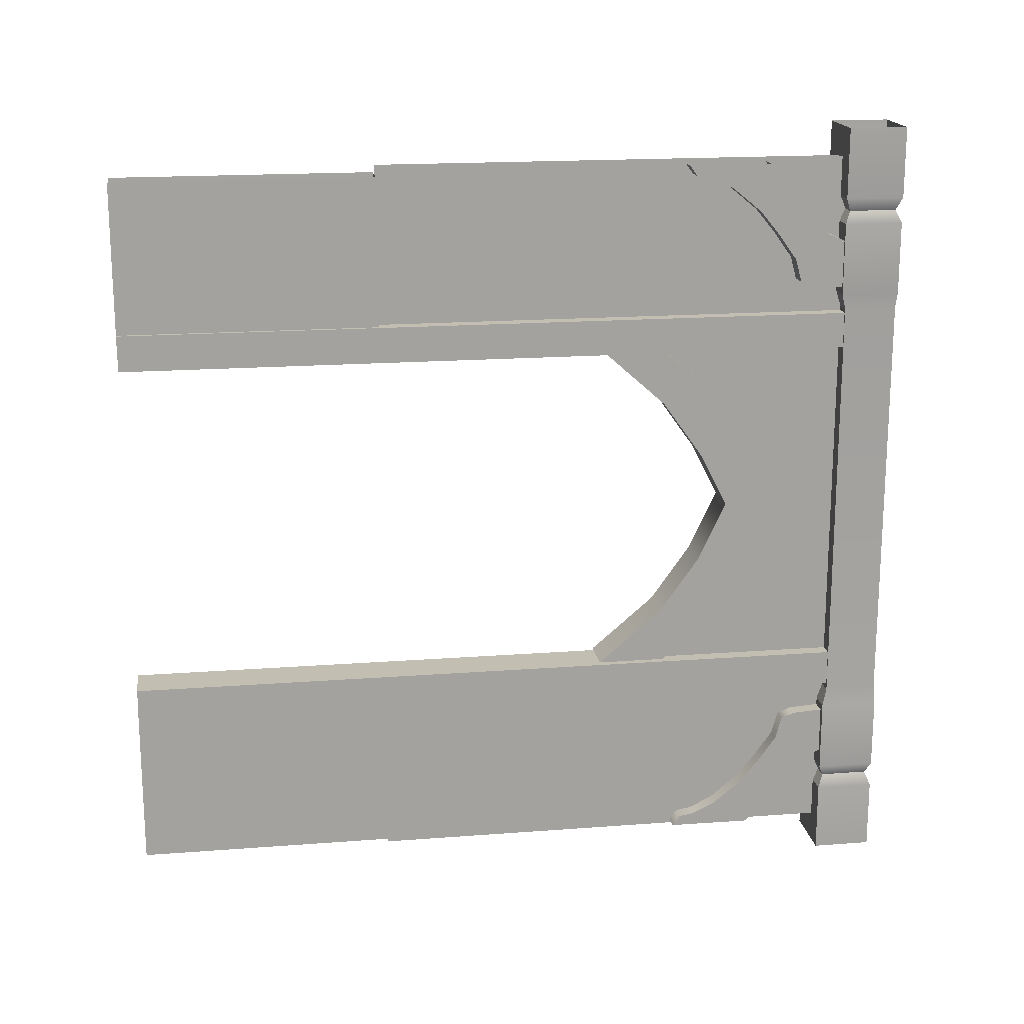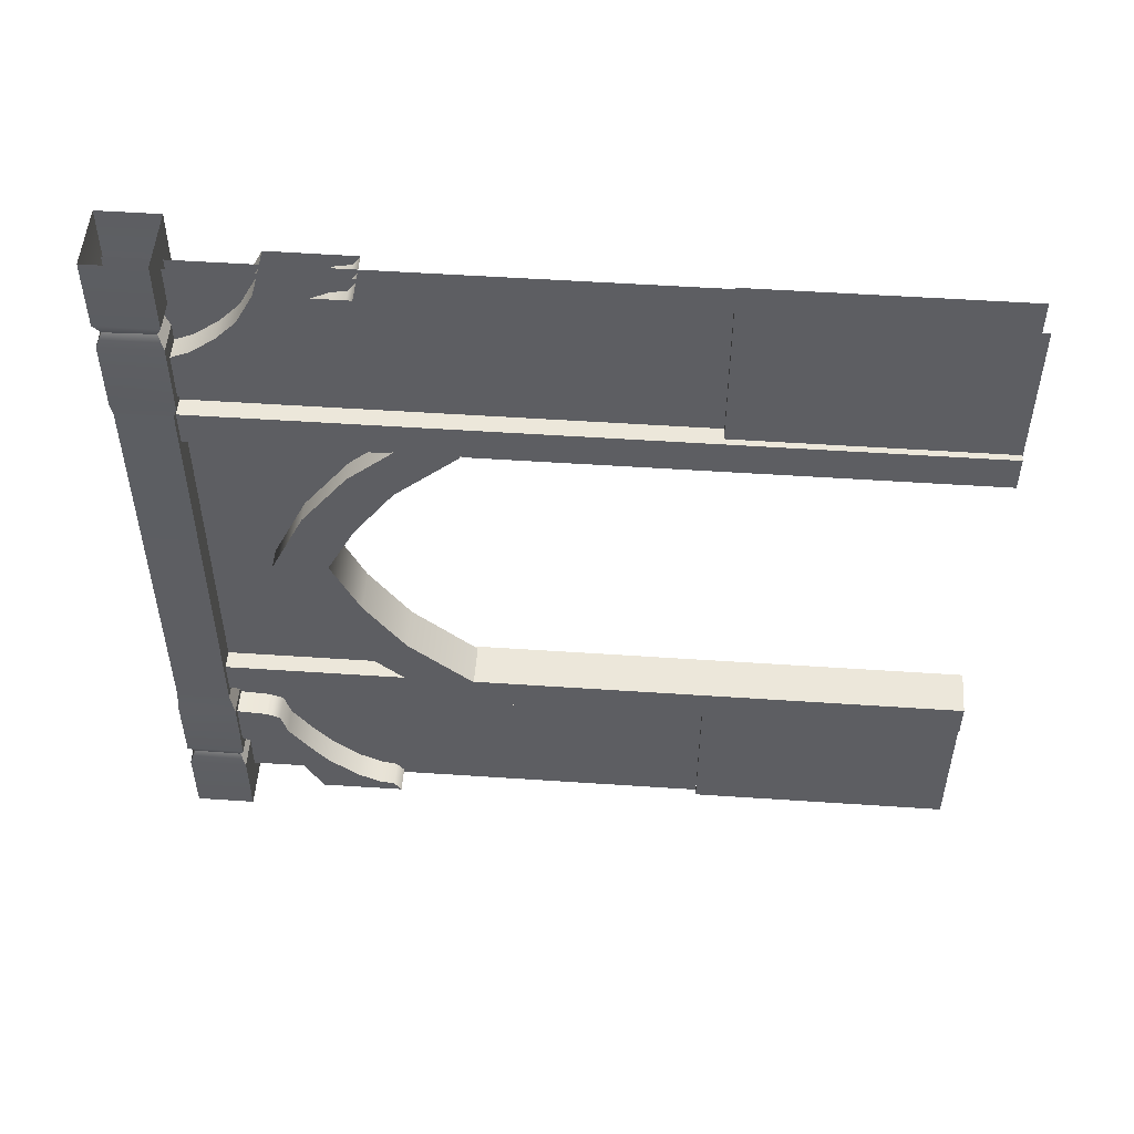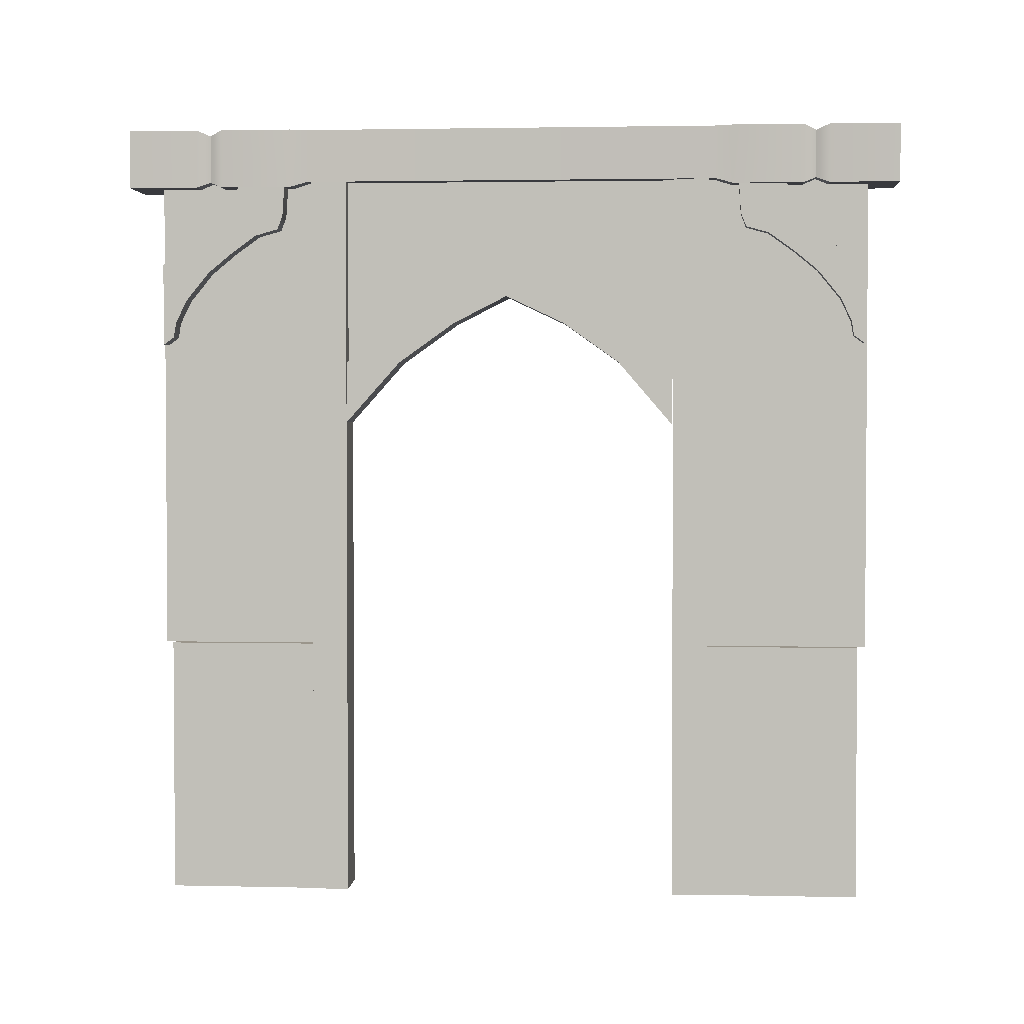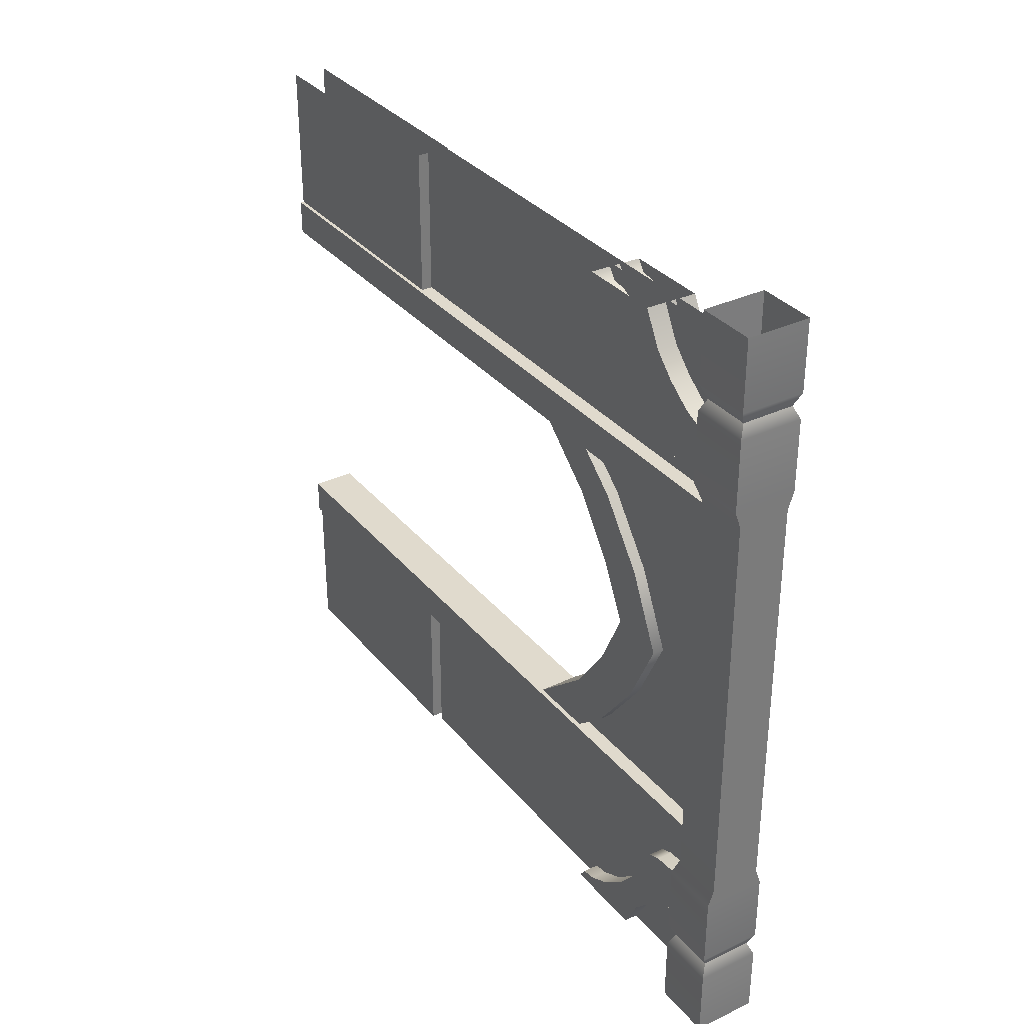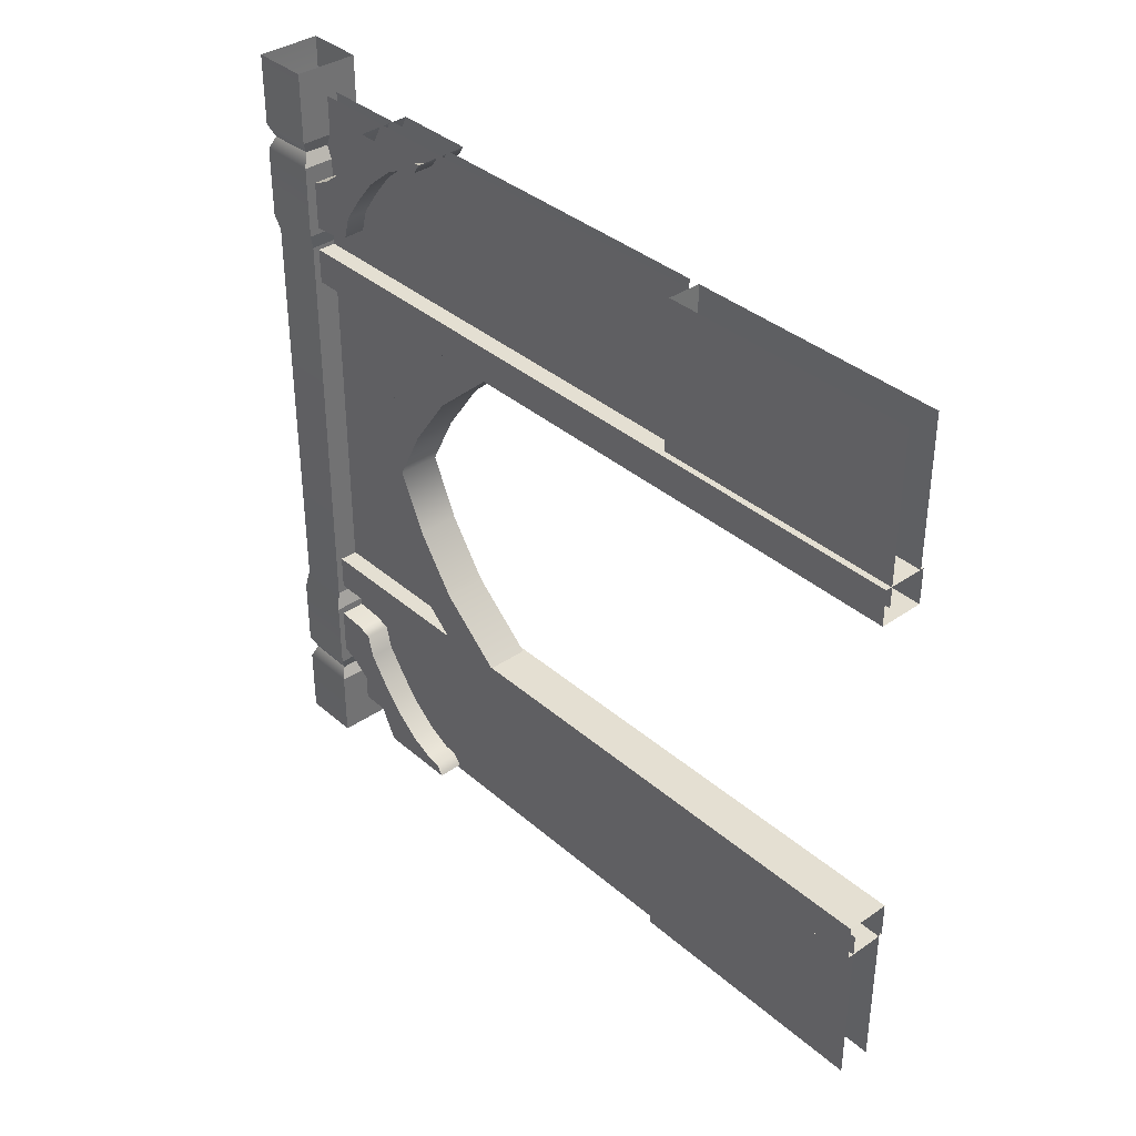
<metadata>
{"format":"obj","ext":"obj","renderer":"f3d","projection":"perspective","resolution":1024,"background":"white","views":[{"elev":17.6,"azim":81.4,"up":"+Z"},{"elev":51.3,"azim":-85.8,"up":"+Z"},{"elev":2.4,"azim":94.5,"up":"+Y"},{"elev":33.3,"azim":146.9,"up":"+Z"},{"elev":36.6,"azim":-41.8,"up":"+Z"}]}
</metadata>
<code>
v -14.78 349.3 -158.2
v -14.78 345.1 -136.1
v -14.78 348.3 -124.5
v 13.22 349.3 153.7
v 13.22 345.1 131.6
v 13.22 348.3 120
v -2.227 264.9 -93.93
v -2.227 130.4 -187
v -2.227 130.4 -93.93
v -2.227 396.8 -187
v -1.404 130.4 -96.37
v -8.278 130.4 -182.4
v -8.278 130.4 -93.93
v -1.404 130.4 -182.4
v -8.278 130.4 177.9
v -0.4299 130.4 98.2
v -8.278 130.4 91.82
v -0.4299 130.4 177.9
v -8.278 130.4 177.9
v -8.278 130.4 91.82
v -8.278 0.04016 177.9
v -8.278 0.04016 91.82
v -17.88 370.3 -153.4
v -14.92 397.3 -159.6
v -14.92 373.1 -160.2
v -17.88 400 -153.4
v -17.88 370.3 -116.8
v -17.88 370.3 -153.4
v -17.88 400 -116.8
v -14.91 373.1 -108.4
v -14.91 400 -108.4
v -14.91 373.1 104.4
v -14.91 400 104.4
v -17.88 400 112.8
v -17.88 370.3 112.8
v -17.88 370.3 149.4
v -17.88 400 149.4
v -17.88 370.3 149.4
v -14.92 397.3 155.6
v -14.92 373.1 156.2
v -14.92 373.1 -160.2
v -14.92 397.3 -159.6
v -17.88 400 -166.3
v -17.88 370.3 -166.3
v -17.88 400 -166.3
v -17.88 400 -202
v -17.88 370.3 -202
v -14.92 373.1 156.2
v -17.88 400 162.3
v -14.92 397.3 155.6
v -17.88 370.3 162.3
v -17.88 400 198
v -17.88 370.3 198
v -17.88 400 162.3
v 8.86 130.4 177.9
v -0.4299 130.4 98.2
v -0.4299 130.4 177.9
v 8.86 130.4 91.82
v -1.404 130.4 -96.37
v 8.86 130.4 -182.4
v -1.404 130.4 -182.4
v 8.86 130.4 -93.93
v 8.86 130.4 -93.93
v 8.86 0.04016 -93.93
v 8.86 0.04016 -182.4
v 8.86 130.4 -182.4
v 14.38 370.3 149.4
v -17.88 370.3 149.4
v 14.38 370.3 112.8
v -17.88 370.3 112.8
v -14.91 373.1 104.4
v 11.4 373.1 104.4
v -17.88 370.3 112.8
v 14.38 370.3 112.8
v 11.4 373.1 -108.4
v 11.4 373.1 104.4
v -14.91 373.1 104.4
v -14.91 373.1 -108.4
v 14.38 370.3 198
v -17.88 370.3 198
v 14.38 370.3 162.3
v -17.88 370.3 162.3
v -17.88 370.3 149.4
v 11.42 373 155.6
v -14.92 373.1 156.2
v 14.38 370.3 149.4
v -14.92 373.1 156.2
v 14.38 370.3 162.3
v -17.88 370.3 162.3
v 11.42 373 155.6
v -17.88 370.3 -116.8
v 14.38 370.3 -153.4
v 14.38 370.3 -116.8
v -17.88 370.3 -153.4
v -17.88 370.3 -116.8
v 14.38 370.3 -116.8
v 11.4 373.1 -108.4
v -14.91 373.1 -108.4
v 14.38 370.3 -166.3
v -17.88 370.3 -166.3
v -17.88 370.3 -202
v 14.38 370.3 -202
v -17.88 370.3 -153.4
v 11.42 373.1 -159.6
v 14.38 370.3 -153.4
v -14.92 373.1 -160.2
v 14.38 370.3 -166.3
v -14.92 373.1 -160.2
v -17.88 370.3 -166.3
v 11.42 373.1 -159.6
v 8.86 130.4 177.9
v 8.86 0.04016 177.9
v 8.86 0.04016 91.82
v 8.86 130.4 91.82
v -8.278 130.4 -93.93
v -8.278 130.4 -182.4
v -8.278 0.04016 -93.93
v -8.278 0.04016 -182.4
v -2.227 130.4 182.3
v -2.227 396.8 182.3
v -2.227 262.2 91.82
v -2.227 130.4 91.82
v 10.73 373.1 -86.8
v 10.73 0.2078 -104.9
v 10.73 373.1 -104.9
v 10.73 0.2077 -86.8
v -11.49 0.2077 -104.9
v -11.49 373.1 -104.9
v 10.73 0.2078 -104.9
v 10.73 373.1 -104.9
v -11.49 373.1 -104.9
v -11.49 0.2077 -104.9
v -11.49 373.1 -86.8
v -11.49 0.2077 -86.8
v -11.49 373.1 -86.8
v 10.73 0.2077 -86.8
v 10.73 373.1 -86.8
v -11.49 0.2077 -86.8
v 10.73 373.1 102.3
v 10.73 0.2078 84.2
v 10.73 373.1 84.2
v 10.73 0.2077 102.3
v -11.49 0.2077 84.2
v -11.49 373.1 84.2
v 10.73 0.2078 84.2
v 10.73 373.1 84.2
v -11.49 373.1 84.2
v -11.49 0.2077 84.2
v -11.49 373.1 102.3
v -11.49 0.2077 102.3
v -11.49 373.1 102.3
v 10.73 0.2077 102.3
v 10.73 373.1 102.3
v -11.49 0.2077 102.3
v -14.78 311.2 -173.2
v -14.78 325.7 -161.3
v -14.78 330.2 -185.4
v -14.78 299.7 -178.7
v -14.78 288.4 -185.2
v -14.78 292.1 -180
v -14.78 330.2 -185.4
v -14.78 325.7 -161.3
v -14.78 339.2 -168.8
v -14.78 335.5 -149.4
v -14.78 349.3 -158.2
v -14.78 345.1 -136.1
v -14.78 348.3 -124.5
v -14.78 361.3 -149.2
v -14.78 355.3 -121.8
v -14.78 370.7 -120.8
v -14.78 371 -144.9
v 11.31 370.7 -120.3
v -14.78 370.7 -120.8
v -14.78 355.3 -121.8
v 11.31 355.3 -121.3
v -14.78 348.3 -124.5
v 11.31 348.3 -124
v 11.31 345.1 -135.6
v -14.78 345.1 -136.1
v 11.31 335.5 -148.9
v -14.78 335.5 -149.4
v 11.31 325.7 -160.8
v -14.78 325.7 -161.3
v -14.78 311.2 -173.2
v 11.31 311.2 -172.7
v -14.78 299.7 -178.7
v 11.31 299.7 -178.2
v -14.78 292.1 -180
v 11.31 292.1 -179.5
v 11.31 288.4 -184.7
v -14.78 288.4 -185.2
v -12.87 330.2 180.3
v 13.22 330.2 180.9
v 13.22 339.2 164.2
v -12.87 339.2 163.7
v 13.22 349.3 153.7
v -12.87 349.3 153.2
v 13.22 361.3 144.6
v -12.87 361.3 144.1
v 13.22 371 140.4
v -12.87 371 139.9
v 13.22 311.2 168.7
v 13.22 325.7 156.8
v 13.22 330.2 180.9
v 13.22 299.7 174.2
v 13.22 288.4 180.7
v 13.22 292.1 175.5
v 3.204 396.8 182.5
v 3.204 130.4 182.5
v 3.204 262.2 91.82
v 3.204 130.4 91.82
v 3.204 330.9 -2.055
v 3.204 396.8 182.5
v 3.204 396.8 -186.9
v 3.204 264.9 -93.93
v 3.204 130.4 -93.93
v 3.204 130.4 -186.9
v 3.204 396.8 -186.9
v 14.38 400 198
v 14.38 370.3 198
v 14.38 370.3 162.3
v 14.38 400 162.3
v 11.42 373 155.6
v 11.42 397.3 155.6
v 8.869 280.8 -86.04
v -12.38 280.8 -86.04
v 8.869 299.4 -69.95
v -12.38 299.4 -69.95
v 8.869 322.9 -38.85
v -12.38 322.9 -38.85
v -12.38 340.5 -2.079
v 8.869 340.5 -2.079
v 8.869 322.9 34.85
v -12.38 322.9 34.85
v 8.869 299.7 65.68
v -12.38 299.7 65.68
v -12.38 277.4 85.33
v 8.869 277.4 85.33
v -12.38 280.8 -86.04
v -12.38 246.4 -86.04
v -12.38 278.7 -58.33
v -12.38 299.4 -69.95
v -12.38 299.1 -29.68
v -12.38 322.9 -38.85
v -12.38 313.2 0.1877
v -12.38 340.5 -2.079
v 11.31 361.3 -148.6
v -14.78 371 -144.9
v 11.31 371 -144.4
v -14.78 361.3 -149.2
v 11.31 349.3 -157.7
v -14.78 349.3 -158.2
v 11.31 339.2 -168.2
v -14.78 339.2 -168.8
v 11.31 330.2 -184.9
v -14.78 330.2 -185.4
v -12.87 288.4 180.2
v -12.87 299.7 173.7
v -12.87 292.1 174.9
v -12.87 330.2 180.3
v -12.87 311.2 168.1
v -12.87 325.7 156.3
v -12.87 339.2 163.7
v -12.87 335.5 144.4
v -12.87 349.3 153.2
v -12.87 345.1 131.1
v -12.87 348.3 119.5
v -12.87 361.3 144.1
v -12.87 355.3 116.8
v -12.87 370.7 115.8
v -12.87 371 139.9
v 13.22 355.3 117.3
v -12.87 370.7 115.8
v 13.22 370.7 116.3
v -12.87 355.3 116.8
v 13.22 348.3 120
v -12.87 348.3 119.5
v -12.87 345.1 131.1
v 13.22 345.1 131.6
v -12.87 335.5 144.4
v 13.22 335.5 144.9
v -12.87 325.7 156.3
v 13.22 325.7 156.8
v 13.22 311.2 168.7
v -12.87 311.2 168.1
v 13.22 299.7 174.2
v -12.87 299.7 173.7
v 13.22 292.1 175.5
v -12.87 292.1 174.9
v -12.87 288.4 180.2
v 13.22 288.4 180.7
v 13.22 325.7 156.8
v 13.22 339.2 164.2
v 13.22 330.2 180.9
v 13.22 335.5 144.9
v 13.22 349.3 153.7
v 13.22 345.1 131.6
v 13.22 348.3 120
v 13.22 361.3 144.6
v 13.22 355.3 117.3
v 13.22 370.7 116.3
v 13.22 371 140.4
v 14.38 400 198
v 14.38 400 162.3
v -17.88 400 198
v -17.88 400 162.3
v 11.42 397.3 155.6
v -14.92 397.3 155.6
v 14.38 370.3 149.4
v 11.42 397.3 155.6
v 11.42 373 155.6
v 14.38 400 149.4
v 14.38 370.3 112.8
v 14.38 400 112.8
v 11.4 373.1 104.4
v 11.4 400 104.4
v 11.4 373.1 -108.4
v 11.4 400 -108.4
v 14.38 400 -116.8
v 14.38 370.3 -116.8
v 14.38 370.3 -153.4
v 14.38 400 -153.4
v 11.42 373.1 -159.6
v 11.42 397.3 -159.6
v -17.88 400 -202
v 14.38 400 -166.3
v 14.38 400 -202
v -17.88 400 -166.3
v 11.42 397.3 -159.6
v -14.92 397.3 -159.6
v 14.38 370.3 -166.3
v 14.38 370.3 -202
v 14.38 400 -202
v 14.38 400 -166.3
v 11.42 373.1 -159.6
v 11.42 397.3 -159.6
v 11.31 299.7 -178.2
v 11.31 292.1 -179.5
v 11.31 288.4 -184.7
v 11.31 330.2 -184.9
v 11.31 311.2 -172.7
v 11.31 325.7 -160.8
v 11.31 339.2 -168.2
v 11.31 335.5 -148.9
v 11.31 349.3 -157.7
v 11.31 345.1 -135.6
v 11.31 348.3 -124
v 11.31 361.3 -148.6
v 11.31 355.3 -121.3
v 11.31 370.7 -120.3
v 11.31 371 -144.4
v -2.227 330.9 -2.547
v -2.227 396.8 -187
v -2.227 264.9 -93.93
v -2.227 396.8 182.3
v -2.227 262.2 91.82
v 8.869 280.8 -86.04
v 8.869 278.7 -58.33
v 8.869 246.4 -86.04
v 8.869 299.4 -69.95
v 8.869 299.1 -29.68
v 8.869 322.9 -38.85
v 8.869 313.2 0.1877
v 8.869 340.5 -2.079
v 8.869 322.9 34.85
v 8.869 313.2 0.1877
v 8.869 340.5 -2.079
v 8.869 299.1 27.86
v 8.869 299.7 65.68
v 8.869 278.7 56.52
v 8.869 277.4 85.33
v 8.869 246.4 85.33
v 8.869 278.7 -58.33
v -12.38 246.4 -86.04
v 8.869 246.4 -86.04
v -12.38 278.7 -58.33
v 8.869 299.1 -29.68
v -12.38 299.1 -29.68
v -12.38 313.2 0.1877
v 8.869 313.2 0.1877
v 8.869 299.1 27.86
v -12.38 299.1 27.86
v 8.869 278.7 56.52
v -12.38 278.7 56.52
v -12.38 246.4 85.33
v 8.869 246.4 85.33
v -12.38 322.9 34.85
v -12.38 340.5 -2.079
v -12.38 313.2 0.1877
v -12.38 299.1 27.86
v -12.38 299.7 65.68
v -12.38 278.7 56.52
v -12.38 277.4 85.33
v -12.38 246.4 85.33
v 11.42 397.3 155.6
v -17.88 400 149.4
v -14.92 397.3 155.6
v 14.38 400 149.4
v 14.38 400 112.8
v -17.88 400 112.8
v 11.4 400 104.4
v -14.91 400 104.4
v 11.4 400 -108.4
v -14.91 400 -108.4
v -17.88 400 -116.8
v 14.38 400 -116.8
v -17.88 400 -153.4
v 14.38 400 -153.4
v 11.42 397.3 -159.6
v -14.92 397.3 -159.6
f 1 2 3
f 4 5 6
f 7 8 9
f 8 7 10
f 11 12 13
f 12 11 14
f 15 16 17
f 16 15 18
f 19 20 21
f 21 20 22
f 23 24 25
f 23 26 24
f 27 26 28
f 29 26 27
f 30 29 27
f 30 31 29
f 32 31 30
f 33 31 32
f 32 34 33
f 34 32 35
f 36 34 35
f 34 36 37
f 38 39 37
f 39 38 40
f 41 42 43
f 41 43 44
f 45 46 44
f 44 46 47
f 48 49 50
f 51 49 48
f 52 51 53
f 51 52 54
f 55 56 57
f 56 55 58
f 59 60 61
f 60 59 62
f 63 64 65
f 63 65 66
f 67 68 69
f 68 70 69
f 71 72 73
f 74 73 72
f 75 76 77
f 77 78 75
f 79 80 81
f 80 82 81
f 83 84 85
f 84 83 86
f 87 88 89
f 88 87 90
f 91 92 93
f 92 91 94
f 95 96 97
f 95 97 98
f 99 100 101
f 99 101 102
f 103 104 105
f 104 103 106
f 107 108 109
f 108 107 110
f 111 112 113
f 111 113 114
f 115 116 117
f 117 116 118
f 119 120 121
f 119 121 122
f 123 124 125
f 124 123 126
f 127 128 129
f 129 128 130
f 131 132 133
f 134 133 132
f 135 136 137
f 136 135 138
f 139 140 141
f 140 139 142
f 143 144 145
f 145 144 146
f 147 148 149
f 150 149 148
f 151 152 153
f 152 151 154
f 155 156 157
f 158 155 157
f 157 159 158
f 158 159 160
f 161 162 163
f 162 164 163
f 163 164 165
f 166 165 164
f 165 167 168
f 169 168 167
f 169 170 168
f 168 170 171
f 172 173 174
f 172 174 175
f 175 174 176
f 175 176 177
f 176 178 177
f 178 176 179
f 179 180 178
f 180 179 181
f 181 182 180
f 182 181 183
f 182 183 184
f 182 184 185
f 185 184 186
f 185 186 187
f 187 186 188
f 187 188 189
f 188 190 189
f 190 188 191
f 192 193 194
f 192 194 195
f 195 194 196
f 195 196 197
f 198 197 196
f 198 199 197
f 200 199 198
f 199 200 201
f 202 203 204
f 205 202 204
f 204 206 205
f 205 206 207
f 208 209 210
f 210 209 211
f 212 213 210
f 214 213 212
f 214 212 215
f 215 216 217
f 217 218 215
f 219 220 221
f 219 221 222
f 222 221 223
f 222 223 224
f 225 226 227
f 226 228 227
f 228 229 227
f 229 228 230
f 231 229 230
f 229 231 232
f 231 233 232
f 233 231 234
f 234 235 233
f 235 234 236
f 235 236 237
f 235 237 238
f 239 240 241
f 242 239 241
f 243 242 241
f 242 243 244
f 245 244 243
f 244 245 246
f 247 248 249
f 247 250 248
f 251 250 247
f 251 252 250
f 252 251 253
f 252 253 254
f 253 255 254
f 254 255 256
f 257 258 259
f 257 260 258
f 258 260 261
f 261 260 262
f 262 260 263
f 263 264 262
f 264 263 265
f 265 266 264
f 265 267 266
f 268 267 265
f 268 269 267
f 269 268 270
f 268 271 270
f 272 273 274
f 273 272 275
f 276 275 272
f 276 277 275
f 276 278 277
f 278 276 279
f 279 280 278
f 280 279 281
f 281 282 280
f 282 281 283
f 284 282 283
f 284 285 282
f 286 285 284
f 286 287 285
f 288 287 286
f 288 289 287
f 288 290 289
f 290 288 291
f 292 293 294
f 293 292 295
f 295 296 293
f 297 296 295
f 296 298 299
f 299 298 300
f 300 301 299
f 299 301 302
f 303 304 305
f 305 304 306
f 306 304 307
f 306 307 308
f 309 310 311
f 309 312 310
f 312 309 313
f 312 313 314
f 314 313 315
f 314 315 316
f 317 316 315
f 316 317 318
f 318 317 319
f 320 319 317
f 321 319 320
f 319 321 322
f 323 322 321
f 322 323 324
f 325 326 327
f 326 325 328
f 328 329 326
f 329 328 330
f 331 332 333
f 334 331 333
f 331 334 335
f 335 334 336
f 337 338 339
f 339 340 337
f 337 340 341
f 341 340 342
f 340 343 342
f 342 343 344
f 344 343 345
f 344 345 346
f 345 347 346
f 347 345 348
f 348 349 347
f 349 348 350
f 348 351 350
f 352 353 354
f 355 353 352
f 355 352 356
f 357 358 359
f 360 358 357
f 360 361 358
f 360 362 361
f 363 361 362
f 362 364 363
f 365 366 367
f 366 365 368
f 369 368 365
f 368 369 370
f 371 370 369
f 370 371 372
f 373 374 375
f 373 376 374
f 377 376 373
f 377 378 376
f 379 378 377
f 380 379 377
f 381 379 380
f 381 382 379
f 383 382 381
f 383 384 382
f 385 384 383
f 386 385 383
f 387 388 389
f 389 390 387
f 390 391 387
f 391 390 392
f 392 393 391
f 393 392 394
f 395 396 397
f 396 395 398
f 399 396 398
f 396 399 400
f 400 399 401
f 400 401 402
f 401 403 402
f 402 403 404
f 403 405 404
f 405 403 406
f 406 407 405
f 407 406 408
f 409 407 408
f 407 409 410

</code>
